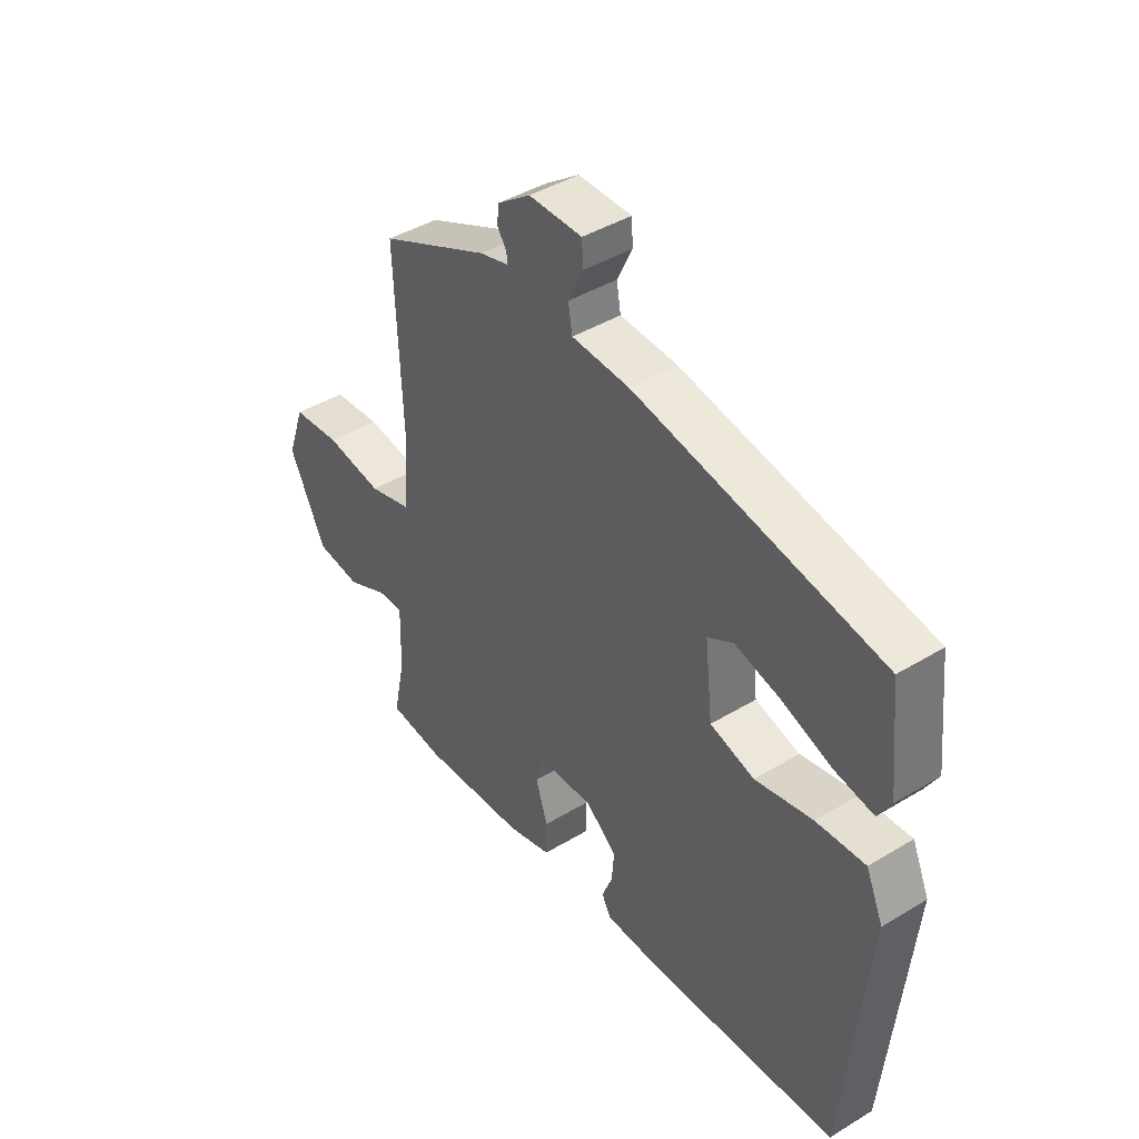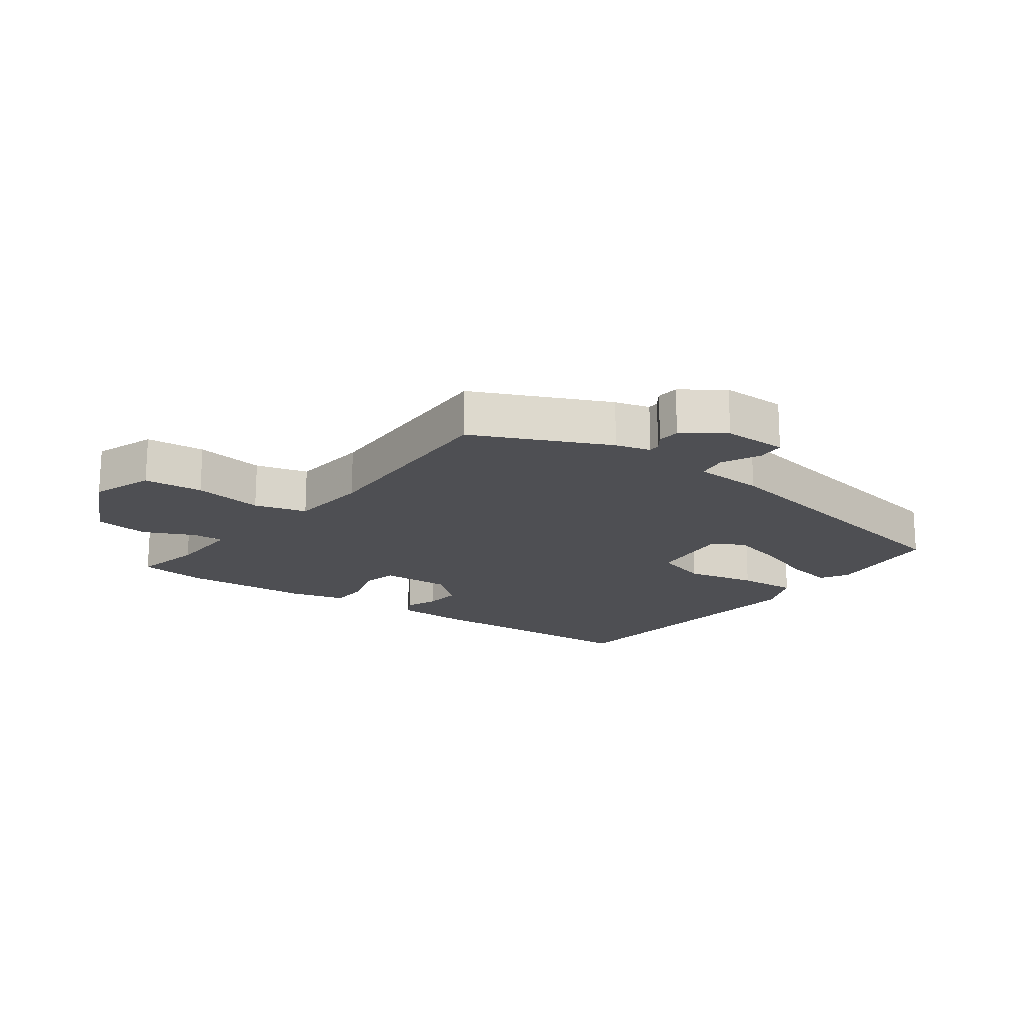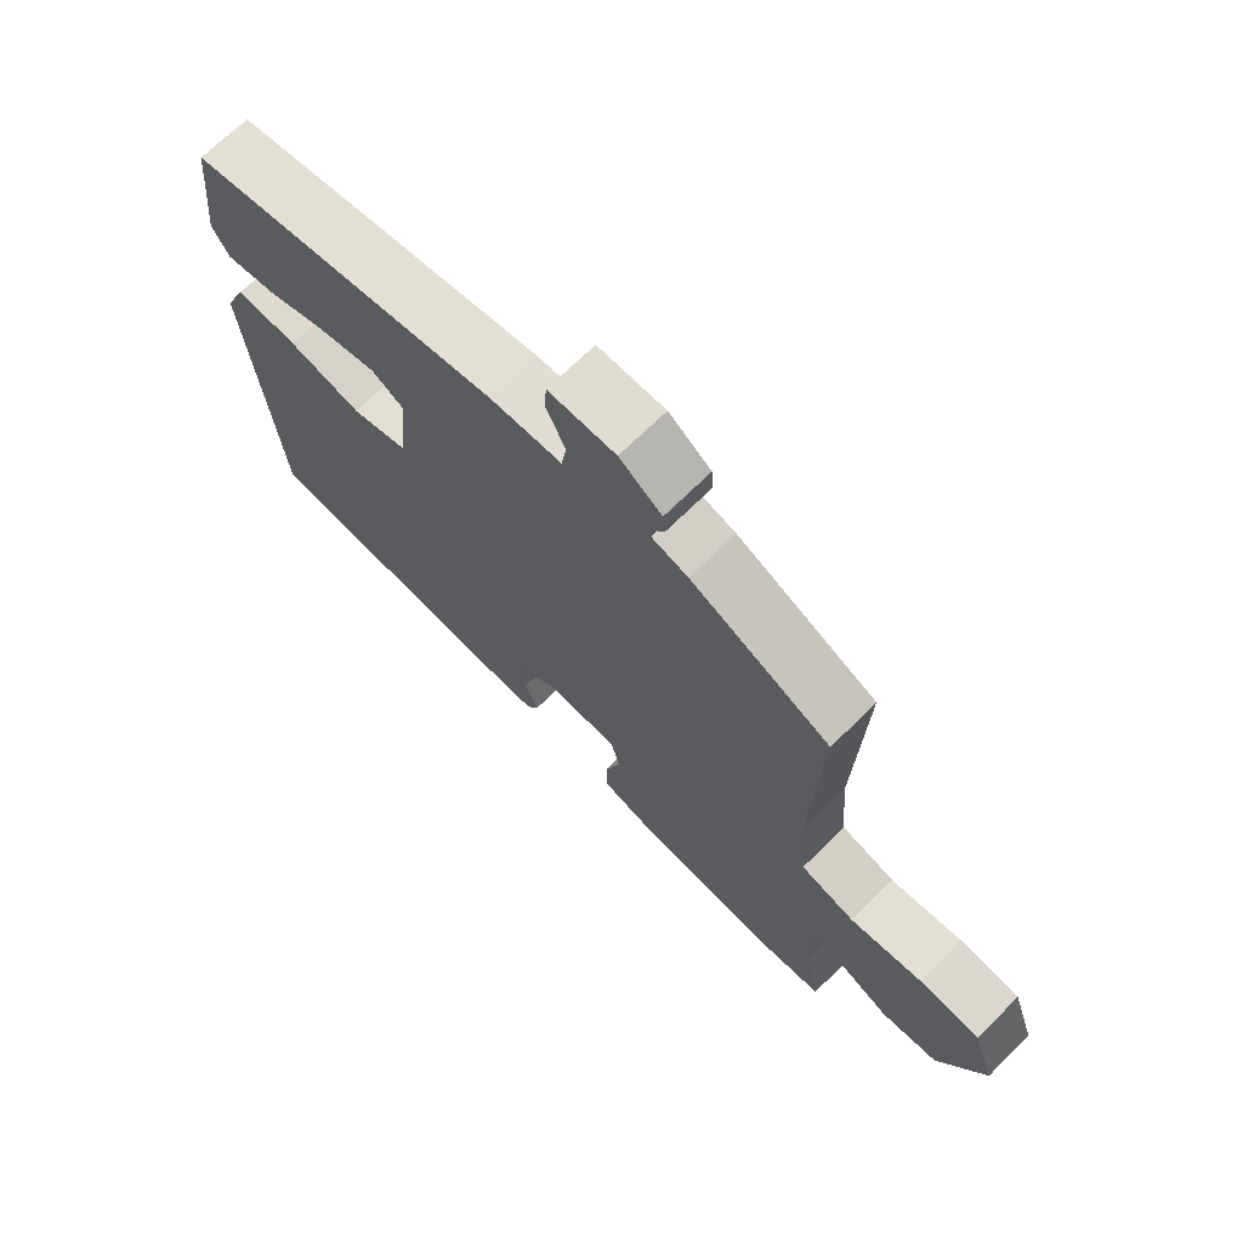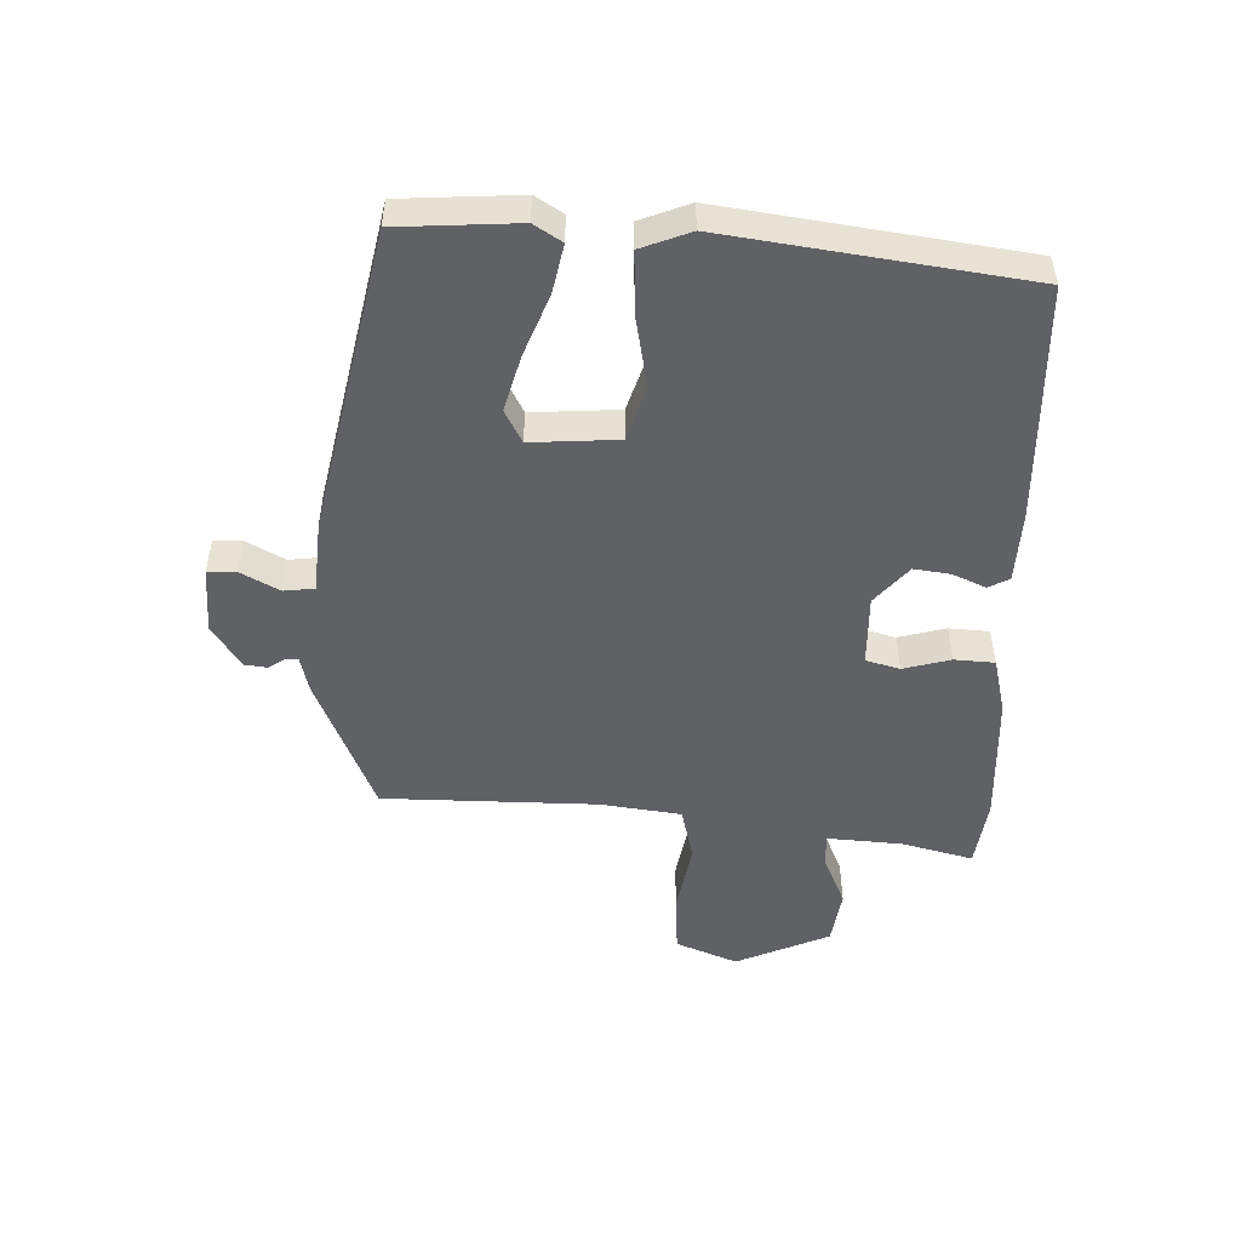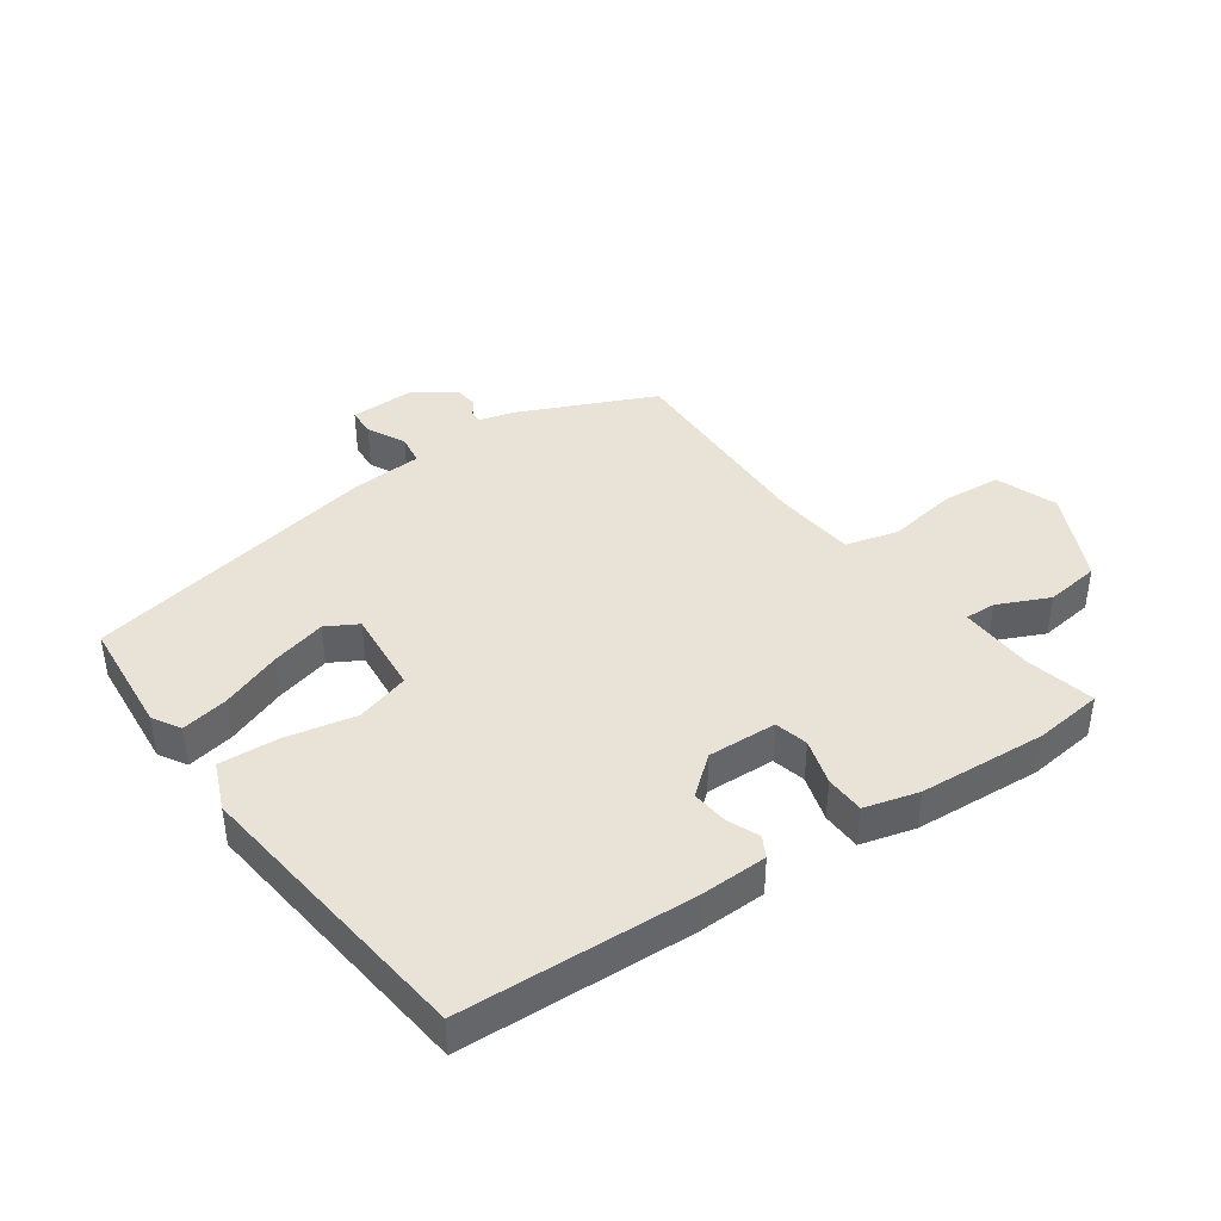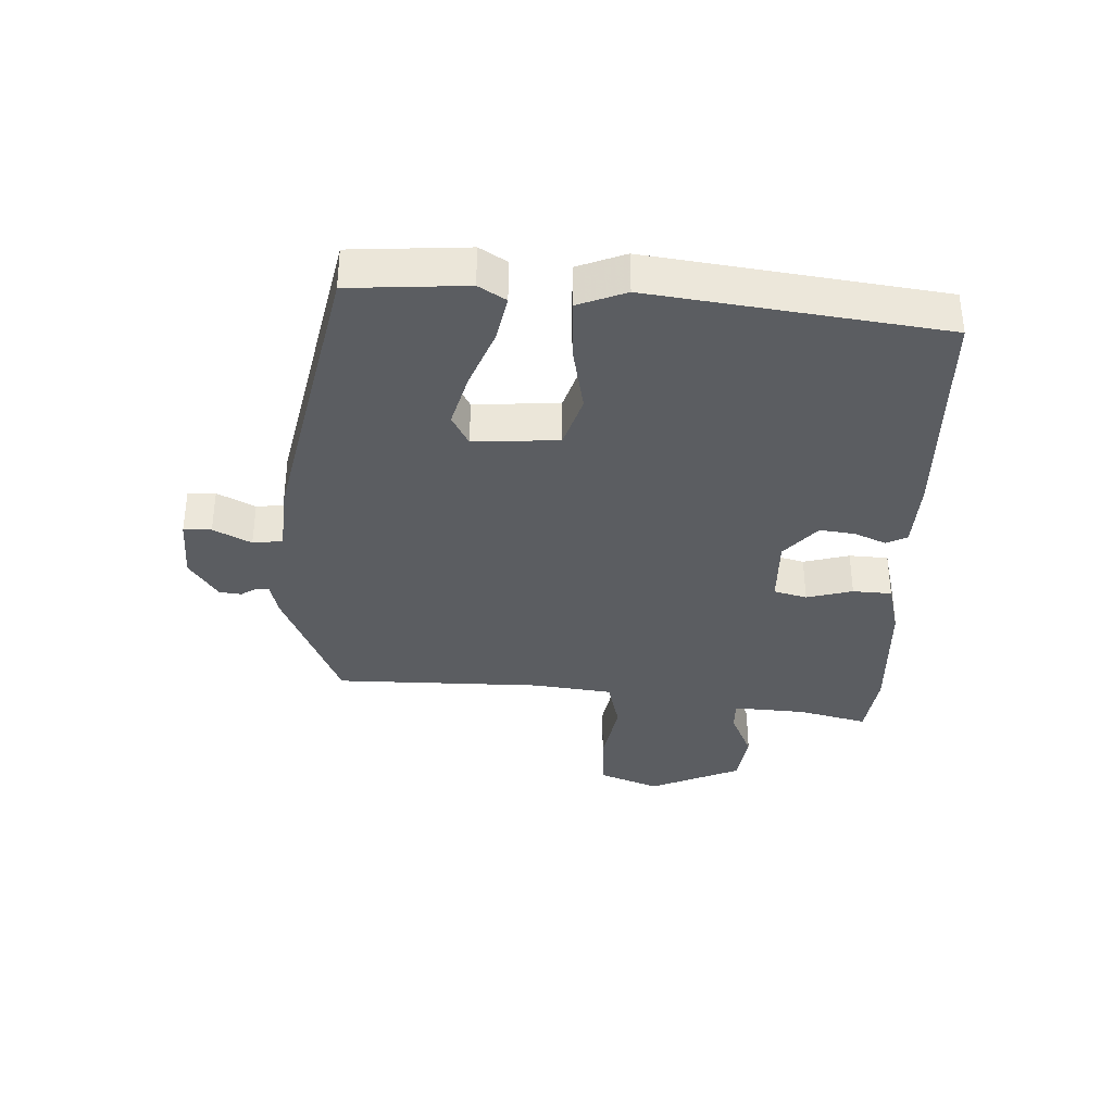
<metadata>
{"format":"obj","ext":"obj","renderer":"f3d","projection":"perspective","resolution":1024,"background":"white","views":[{"elev":42.8,"azim":54.2,"up":"+Z"},{"elev":-18.2,"azim":-37.0,"up":"+Y"},{"elev":69.1,"azim":-134.8,"up":"+Z"},{"elev":-50.4,"azim":85.6,"up":"+Y"},{"elev":41.5,"azim":143.6,"up":"+Y"},{"elev":-35.5,"azim":85.2,"up":"+Y"}]}
</metadata>
<code>
v 0.477 0.07 -0.431
v 0.112 0.07 -0.457
v 0.004 0.07 -0.457
v -0.014 0.07 -0.425
v 0.006 0.07 -0.374
v 0.011 0.07 -0.317
v -0.05 0.07 -0.269
v -0.159 0.07 -0.276
v -0.171 0.07 -0.329
v -0.148 0.07 -0.401
v -0.149 0.07 -0.463
v -0.234 0.07 -0.488
v -0.435 0.07 -0.506
v -0.543 0.07 -0.496
v -0.52 0.07 -0.386
v -0.517 0.07 -0.269
v -0.566 0.07 -0.272
v -0.646 0.07 -0.311
v -0.732 0.07 -0.302
v -0.802 0.07 -0.16
v -0.768 0.07 -0.063
v -0.675 0.07 -0.053
v -0.565 0.07 -0.068
v -0.483 0.07 -0.044
v -0.472 0.07 0.082
v -0.485 0.07 0.412
v -0.274 0.07 0.513
v -0.219 0.07 0.529
v -0.22 0.07 0.548
v -0.238 0.07 0.573
v -0.235 0.07 0.608
v -0.171 0.07 0.655
v -0.069 0.07 0.656
v -0.066 0.07 0.612
v -0.095 0.07 0.551
v -0.087 0.07 0.504
v 0.024 0.07 0.5
v 0.495 0.07 0.421
v 0.515 0.07 0.237
v 0.49 0.07 0.193
v 0.415 0.07 0.205
v 0.319 0.07 0.238
v 0.232 0.07 0.258
v 0.183 0.07 0.229
v 0.198 0.07 0.095
v 0.283 0.07 0.072
v 0.393 0.07 0.098
v 0.487 0.07 0.106
v 0.52 0.07 0.031
v 0.477 0 -0.431
v 0.112 0 -0.457
v 0.004 0 -0.457
v -0.014 0 -0.425
v 0.006 0 -0.374
v 0.011 0 -0.317
v -0.05 0 -0.269
v -0.159 0 -0.276
v -0.171 0 -0.329
v -0.148 0 -0.401
v -0.149 0 -0.463
v -0.234 0 -0.488
v -0.435 0 -0.506
v -0.543 0 -0.496
v -0.52 0 -0.386
v -0.517 0 -0.269
v -0.566 0 -0.272
v -0.646 0 -0.311
v -0.732 0 -0.302
v -0.802 0 -0.16
v -0.768 0 -0.063
v -0.675 0 -0.053
v -0.565 0 -0.068
v -0.483 0 -0.044
v -0.472 0 0.082
v -0.485 0 0.412
v -0.274 0 0.513
v -0.219 0 0.529
v -0.22 0 0.548
v -0.238 0 0.573
v -0.235 0 0.608
v -0.171 0 0.655
v -0.069 0 0.656
v -0.066 0 0.612
v -0.095 0 0.551
v -0.087 0 0.504
v 0.024 0 0.5
v 0.495 0 0.421
v 0.515 0 0.237
v 0.49 0 0.193
v 0.415 0 0.205
v 0.319 0 0.238
v 0.232 0 0.258
v 0.183 0 0.229
v 0.198 0 0.095
v 0.283 0 0.072
v 0.393 0 0.098
v 0.487 0 0.106
v 0.52 0 0.031
f 46 47 48 49
f 46 49 1 2
f 45 46 2 3
f 44 45 3
f 39 40 41 42
f 39 42 43
f 36 37 38 39
f 36 39 43
f 32 33 34 35
f 32 35 36
f 29 30 31 32
f 28 29 32 36
f 25 26 27 28
f 24 25 28 36
f 20 21 22 23
f 20 23 24
f 17 18 19 20
f 16 17 20 24
f 15 16 24 36
f 9 10 11 12
f 8 9 12 13
f 3 4 5
f 44 3 5 6
f 36 43 44
f 36 44 6 7
f 8 13 14 15
f 8 15 36
f 7 8 36
f 98 97 96 95
f 51 50 98 95
f 52 51 95 94
f 52 94 93
f 91 90 89 88
f 92 91 88
f 88 87 86 85
f 92 88 85
f 84 83 82 81
f 85 84 81
f 81 80 79 78
f 85 81 78 77
f 77 76 75 74
f 85 77 74 73
f 72 71 70 69
f 73 72 69
f 69 68 67 66
f 73 69 66 65
f 85 73 65 64
f 61 60 59 58
f 62 61 58 57
f 54 53 52
f 55 54 52 93
f 93 92 85
f 56 55 93 85
f 64 63 62 57
f 85 64 57
f 85 57 56
f 1 50 51 2
f 2 51 52 3
f 3 52 53 4
f 4 53 54 5
f 5 54 55 6
f 6 55 56 7
f 7 56 57 8
f 8 57 58 9
f 9 58 59 10
f 10 59 60 11
f 11 60 61 12
f 12 61 62 13
f 13 62 63 14
f 14 63 64 15
f 15 64 65 16
f 16 65 66 17
f 17 66 67 18
f 18 67 68 19
f 19 68 69 20
f 20 69 70 21
f 21 70 71 22
f 22 71 72 23
f 23 72 73 24
f 24 73 74 25
f 25 74 75 26
f 26 75 76 27
f 27 76 77 28
f 28 77 78 29
f 29 78 79 30
f 30 79 80 31
f 31 80 81 32
f 32 81 82 33
f 33 82 83 34
f 34 83 84 35
f 35 84 85 36
f 36 85 86 37
f 37 86 87 38
f 38 87 88 39
f 39 88 89 40
f 40 89 90 41
f 41 90 91 42
f 42 91 92 43
f 43 92 93 44
f 44 93 94 45
f 45 94 95 46
f 46 95 96 47
f 47 96 97 48
f 48 97 98 49
f 49 98 50 1

</code>
